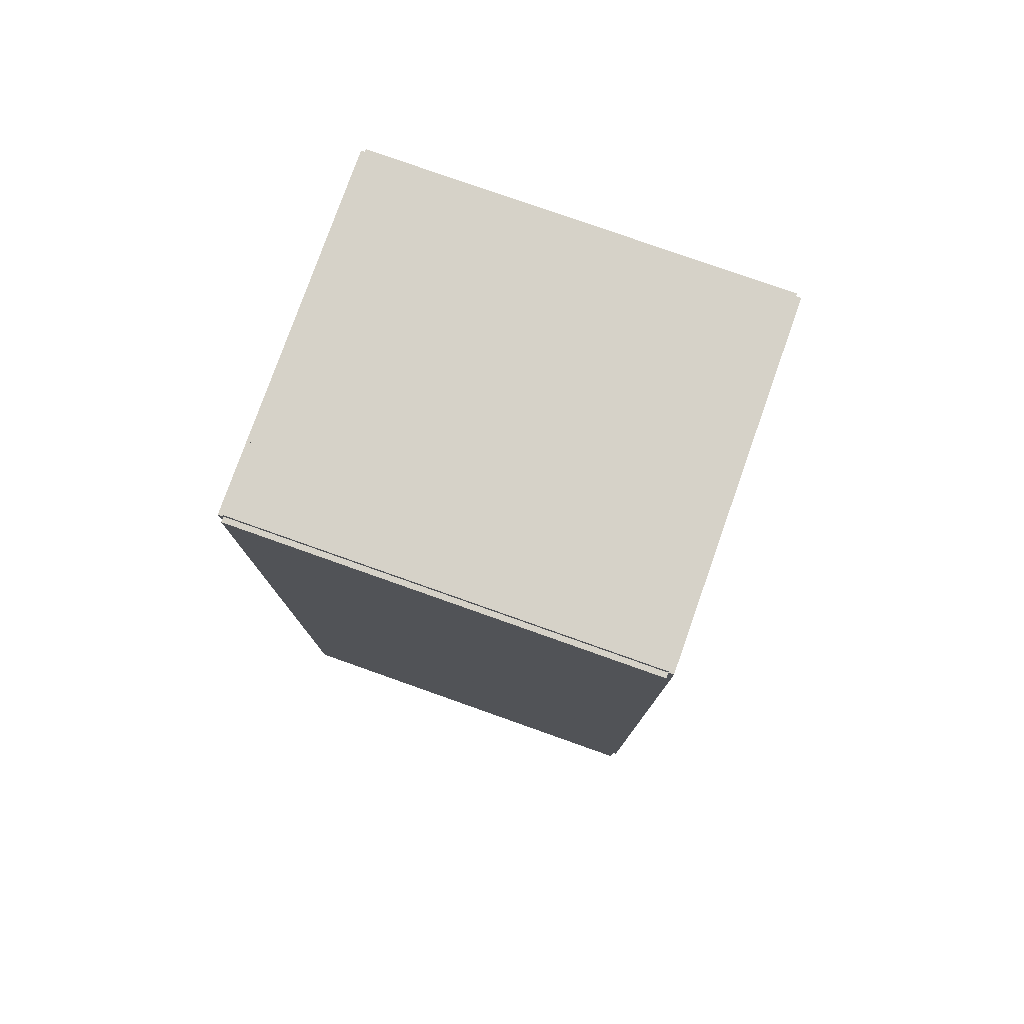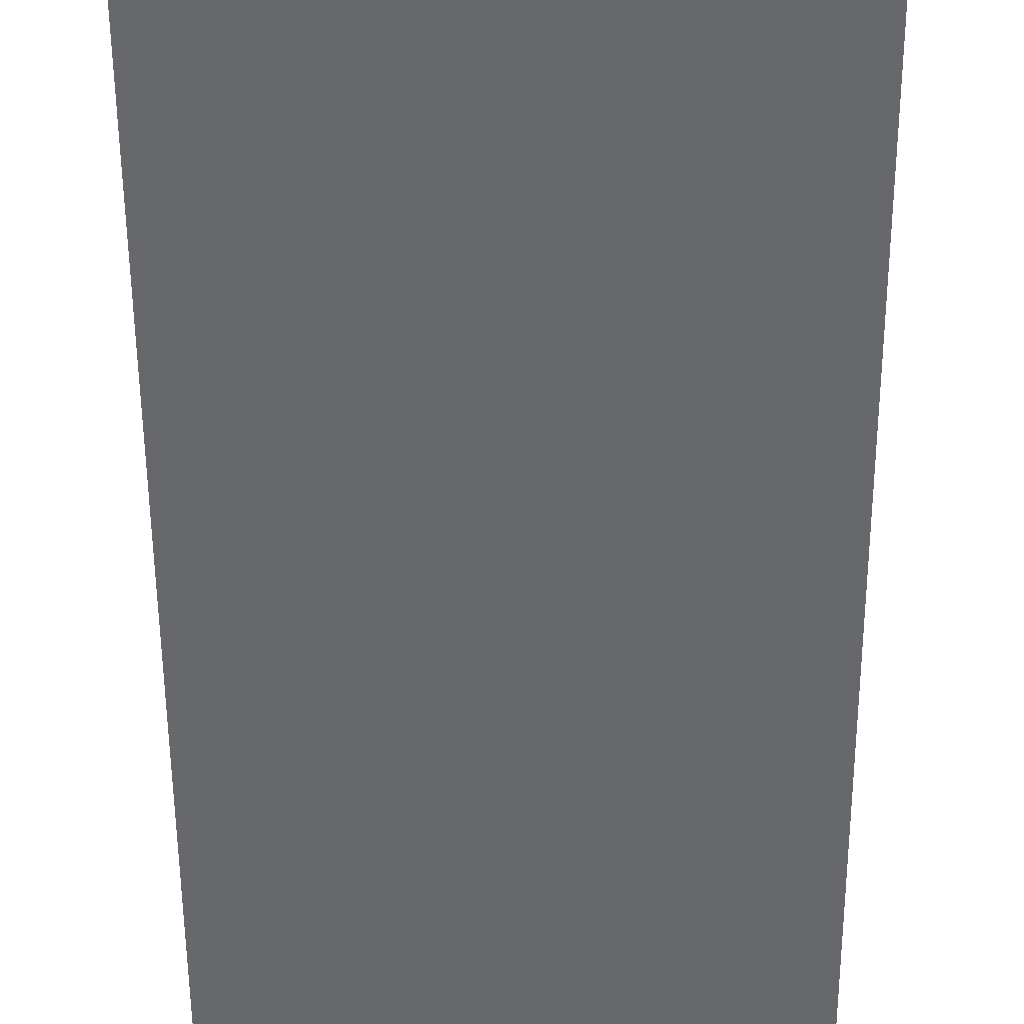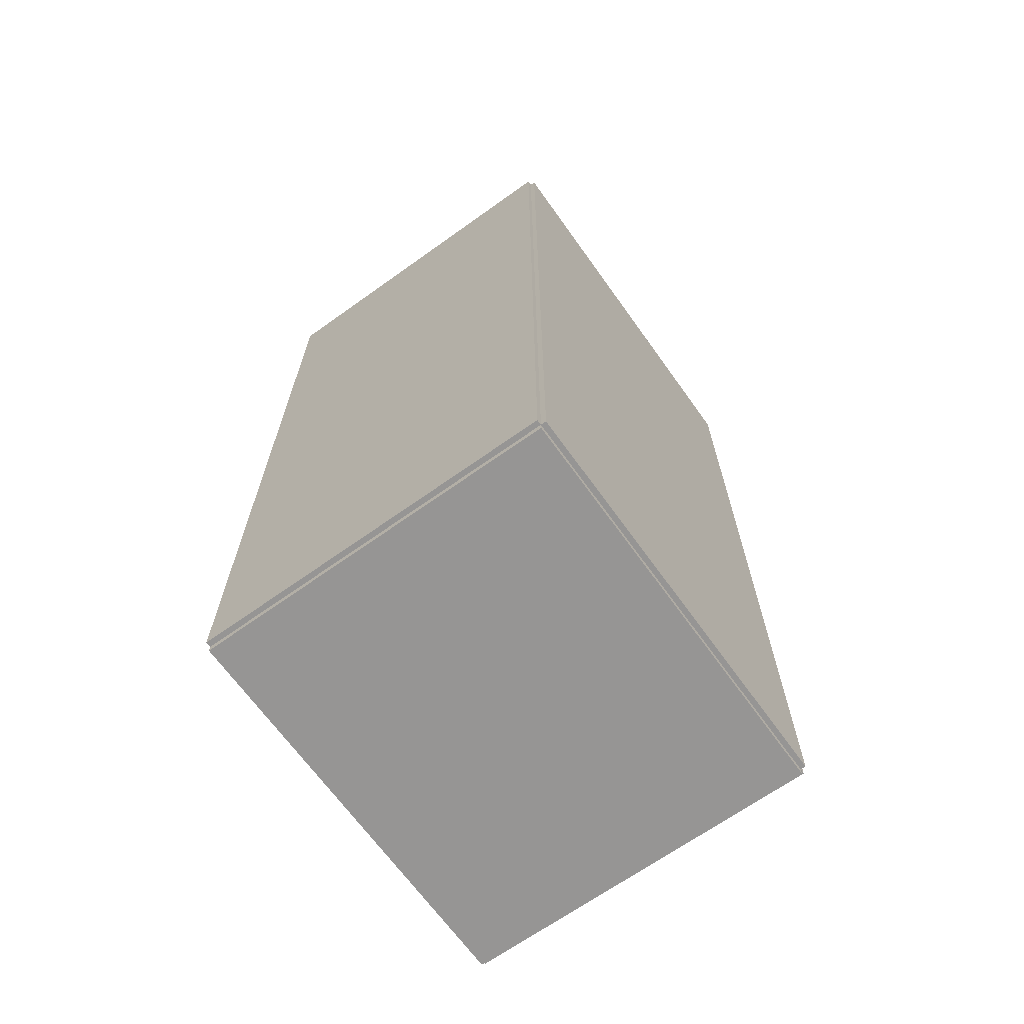
<metadata>
{"format":"obj","ext":"obj","renderer":"f3d","projection":"perspective","resolution":1024,"background":"white","views":[{"elev":78.4,"azim":-70.5,"up":"+Y"},{"elev":-52.5,"azim":0.3,"up":"+Z"},{"elev":-67.5,"azim":-144.4,"up":"+Y"}]}
</metadata>
<code>
v -0.08205 -0.2098 -0.002408
v -0.08205 -0.2098 0.002408
v -0.08205 0.2098 -0.002408
v -0.08205 0.2098 0.002408
v 0.08205 -0.2098 -0.002408
v 0.08205 -0.2098 0.002408
v 0.08205 0.2098 -0.002408
v 0.08205 0.2098 0.002408
v -0.07964 -0.2098 0
v -0.08445 -0.2098 0
v -0.07964 0.2098 0
v -0.08445 0.2098 0
v -0.07964 -0.2098 0.1875
v -0.08445 -0.2098 0.1875
v -0.07964 0.2098 0.1875
v -0.08445 0.2098 0.1875
v -0.08205 0.2064 0.1875
v -0.08205 0.2132 0.1875
v -0.08205 0.2064 0
v -0.08205 0.2132 0
v 0.08205 0.2064 0.1875
v 0.08205 0.2132 0.1875
v 0.08205 0.2064 0
v 0.08205 0.2132 0
v -0.08205 -0.2064 0
v -0.08205 -0.2132 0
v -0.08205 -0.2064 0.1875
v -0.08205 -0.2132 0.1875
v 0.08205 -0.2064 0
v 0.08205 -0.2132 0
v 0.08205 -0.2064 0.1875
v 0.08205 -0.2132 0.1875
v -0.08205 -0.2098 0.1851
v -0.08205 -0.2098 0.1899
v -0.08205 0.2098 0.1851
v -0.08205 0.2098 0.1899
v 0.08205 -0.2098 0.1851
v 0.08205 -0.2098 0.1899
v 0.08205 0.2098 0.1851
v 0.08205 0.2098 0.1899
v 0.003058 -0.1669 0.004816
v 0.03013 -0.1669 0.004816
v 0.03013 -0.1669 0.06269
v 0.003058 -0.1669 0.06269
v 0.02961 -0.1616 0.004816
v 0.02961 -0.1616 0.06269
v 0.02807 -0.1565 0.004816
v 0.02807 -0.1565 0.06269
v 0.02557 -0.1518 0.004816
v 0.02557 -0.1518 0.06269
v 0.0222 -0.1477 0.004816
v 0.0222 -0.1477 0.06269
v 0.0181 -0.1443 0.004816
v 0.0181 -0.1443 0.06269
v 0.01342 -0.1418 0.004816
v 0.01342 -0.1418 0.06269
v 0.00834 -0.1403 0.004816
v 0.00834 -0.1403 0.06269
v 0.003058 -0.1398 0.004816
v 0.003058 -0.1398 0.06269
v -0.002224 -0.1403 0.004816
v -0.002224 -0.1403 0.06269
v -0.007302 -0.1418 0.004816
v -0.007302 -0.1418 0.06269
v -0.01198 -0.1443 0.004816
v -0.01198 -0.1443 0.06269
v -0.01609 -0.1477 0.004816
v -0.01609 -0.1477 0.06269
v -0.01945 -0.1518 0.004816
v -0.01945 -0.1518 0.06269
v -0.02195 -0.1565 0.004816
v -0.02195 -0.1565 0.06269
v -0.02349 -0.1616 0.004816
v -0.02349 -0.1616 0.06269
v -0.02401 -0.1669 0.004816
v -0.02401 -0.1669 0.06269
v -0.02349 -0.1721 0.004816
v -0.02349 -0.1721 0.06269
v -0.02195 -0.1772 0.004816
v -0.02195 -0.1772 0.06269
v -0.01945 -0.1819 0.004816
v -0.01945 -0.1819 0.06269
v -0.01609 -0.186 0.004816
v -0.01609 -0.186 0.06269
v -0.01198 -0.1894 0.004816
v -0.01198 -0.1894 0.06269
v -0.007302 -0.1919 0.004816
v -0.007302 -0.1919 0.06269
v -0.002224 -0.1934 0.004816
v -0.002224 -0.1934 0.06269
v 0.003058 -0.1939 0.004816
v 0.003058 -0.1939 0.06269
v 0.00834 -0.1934 0.004816
v 0.00834 -0.1934 0.06269
v 0.01342 -0.1919 0.004816
v 0.01342 -0.1919 0.06269
v 0.0181 -0.1894 0.004816
v 0.0181 -0.1894 0.06269
v 0.0222 -0.186 0.004816
v 0.0222 -0.186 0.06269
v 0.02557 -0.1819 0.004816
v 0.02557 -0.1819 0.06269
v 0.02807 -0.1772 0.004816
v 0.02807 -0.1772 0.06269
v 0.02961 -0.1721 0.004816
v 0.02961 -0.1721 0.06269
v 0.003058 -0.1669 0.06269
v 0.03013 -0.1669 0.06269
v 0.03013 -0.1669 0.1206
v 0.003058 -0.1669 0.1206
v 0.02961 -0.1616 0.06269
v 0.02961 -0.1616 0.1206
v 0.02807 -0.1565 0.06269
v 0.02807 -0.1565 0.1206
v 0.02557 -0.1518 0.06269
v 0.02557 -0.1518 0.1206
v 0.0222 -0.1477 0.06269
v 0.0222 -0.1477 0.1206
v 0.0181 -0.1443 0.06269
v 0.0181 -0.1443 0.1206
v 0.01342 -0.1418 0.06269
v 0.01342 -0.1418 0.1206
v 0.00834 -0.1403 0.06269
v 0.00834 -0.1403 0.1206
v 0.003058 -0.1398 0.06269
v 0.003058 -0.1398 0.1206
v -0.002224 -0.1403 0.06269
v -0.002224 -0.1403 0.1206
v -0.007302 -0.1418 0.06269
v -0.007302 -0.1418 0.1206
v -0.01198 -0.1443 0.06269
v -0.01198 -0.1443 0.1206
v -0.01609 -0.1477 0.06269
v -0.01609 -0.1477 0.1206
v -0.01945 -0.1518 0.06269
v -0.01945 -0.1518 0.1206
v -0.02195 -0.1565 0.06269
v -0.02195 -0.1565 0.1206
v -0.02349 -0.1616 0.06269
v -0.02349 -0.1616 0.1206
v -0.02401 -0.1669 0.06269
v -0.02401 -0.1669 0.1206
v -0.02349 -0.1721 0.06269
v -0.02349 -0.1721 0.1206
v -0.02195 -0.1772 0.06269
v -0.02195 -0.1772 0.1206
v -0.01945 -0.1819 0.06269
v -0.01945 -0.1819 0.1206
v -0.01609 -0.186 0.06269
v -0.01609 -0.186 0.1206
v -0.01198 -0.1894 0.06269
v -0.01198 -0.1894 0.1206
v -0.007302 -0.1919 0.06269
v -0.007302 -0.1919 0.1206
v -0.002224 -0.1934 0.06269
v -0.002224 -0.1934 0.1206
v 0.003058 -0.1939 0.06269
v 0.003058 -0.1939 0.1206
v 0.00834 -0.1934 0.06269
v 0.00834 -0.1934 0.1206
v 0.01342 -0.1919 0.06269
v 0.01342 -0.1919 0.1206
v 0.0181 -0.1894 0.06269
v 0.0181 -0.1894 0.1206
v 0.0222 -0.186 0.06269
v 0.0222 -0.186 0.1206
v 0.02557 -0.1819 0.06269
v 0.02557 -0.1819 0.1206
v 0.02807 -0.1772 0.06269
v 0.02807 -0.1772 0.1206
v 0.02961 -0.1721 0.06269
v 0.02961 -0.1721 0.1206
v -0.03243 -0.09877 0.004816
v -0.006734 -0.09877 0.004816
v -0.006734 -0.09877 0.09343
v -0.03243 -0.09877 0.09343
v -0.007227 -0.09375 0.004816
v -0.007227 -0.09375 0.09343
v -0.008689 -0.08893 0.004816
v -0.008689 -0.08893 0.09343
v -0.01106 -0.08449 0.004816
v -0.01106 -0.08449 0.09343
v -0.01426 -0.0806 0.004816
v -0.01426 -0.0806 0.09343
v -0.01815 -0.0774 0.004816
v -0.01815 -0.0774 0.09343
v -0.02259 -0.07503 0.004816
v -0.02259 -0.07503 0.09343
v -0.02741 -0.07357 0.004816
v -0.02741 -0.07357 0.09343
v -0.03243 -0.07307 0.004816
v -0.03243 -0.07307 0.09343
v -0.03744 -0.07357 0.004816
v -0.03744 -0.07357 0.09343
v -0.04226 -0.07503 0.004816
v -0.04226 -0.07503 0.09343
v -0.0467 -0.0774 0.004816
v -0.0467 -0.0774 0.09343
v -0.05059 -0.0806 0.004816
v -0.05059 -0.0806 0.09343
v -0.05379 -0.08449 0.004816
v -0.05379 -0.08449 0.09343
v -0.05616 -0.08893 0.004816
v -0.05616 -0.08893 0.09343
v -0.05762 -0.09375 0.004816
v -0.05762 -0.09375 0.09343
v -0.05812 -0.09877 0.004816
v -0.05812 -0.09877 0.09343
v -0.05762 -0.1038 0.004816
v -0.05762 -0.1038 0.09343
v -0.05616 -0.1086 0.004816
v -0.05616 -0.1086 0.09343
v -0.05379 -0.113 0.004816
v -0.05379 -0.113 0.09343
v -0.05059 -0.1169 0.004816
v -0.05059 -0.1169 0.09343
v -0.0467 -0.1201 0.004816
v -0.0467 -0.1201 0.09343
v -0.04226 -0.1225 0.004816
v -0.04226 -0.1225 0.09343
v -0.03744 -0.124 0.004816
v -0.03744 -0.124 0.09343
v -0.03243 -0.1245 0.004816
v -0.03243 -0.1245 0.09343
v -0.02741 -0.124 0.004816
v -0.02741 -0.124 0.09343
v -0.02259 -0.1225 0.004816
v -0.02259 -0.1225 0.09343
v -0.01815 -0.1201 0.004816
v -0.01815 -0.1201 0.09343
v -0.01426 -0.1169 0.004816
v -0.01426 -0.1169 0.09343
v -0.01106 -0.113 0.004816
v -0.01106 -0.113 0.09343
v -0.008689 -0.1086 0.004816
v -0.008689 -0.1086 0.09343
v -0.007227 -0.1038 0.004816
v -0.007227 -0.1038 0.09343
v 0.02377 -0.000287 0.004816
v 0.05622 -0.000287 0.004816
v 0.05622 -0.000287 0.08302
v 0.02377 -0.000287 0.08302
v 0.05559 0.006043 0.004816
v 0.05559 0.006043 0.08302
v 0.05375 0.01213 0.004816
v 0.05375 0.01213 0.08302
v 0.05075 0.01774 0.004816
v 0.05075 0.01774 0.08302
v 0.04671 0.02266 0.004816
v 0.04671 0.02266 0.08302
v 0.0418 0.02669 0.004816
v 0.0418 0.02669 0.08302
v 0.03619 0.02969 0.004816
v 0.03619 0.02969 0.08302
v 0.0301 0.03154 0.004816
v 0.0301 0.03154 0.08302
v 0.02377 0.03216 0.004816
v 0.02377 0.03216 0.08302
v 0.01744 0.03154 0.004816
v 0.01744 0.03154 0.08302
v 0.01135 0.02969 0.004816
v 0.01135 0.02969 0.08302
v 0.005742 0.02669 0.004816
v 0.005742 0.02669 0.08302
v 0.0008246 0.02266 0.004816
v 0.0008246 0.02266 0.08302
v -0.003211 0.01774 0.004816
v -0.003211 0.01774 0.08302
v -0.006209 0.01213 0.004816
v -0.006209 0.01213 0.08302
v -0.008056 0.006043 0.004816
v -0.008056 0.006043 0.08302
v -0.008679 -0.000287 0.004816
v -0.008679 -0.000287 0.08302
v -0.008056 -0.006617 0.004816
v -0.008056 -0.006617 0.08302
v -0.006209 -0.0127 0.004816
v -0.006209 -0.0127 0.08302
v -0.003211 -0.01831 0.004816
v -0.003211 -0.01831 0.08302
v 0.0008246 -0.02323 0.004816
v 0.0008246 -0.02323 0.08302
v 0.005742 -0.02727 0.004816
v 0.005742 -0.02727 0.08302
v 0.01135 -0.03027 0.004816
v 0.01135 -0.03027 0.08302
v 0.01744 -0.03211 0.004816
v 0.01744 -0.03211 0.08302
v 0.02377 -0.03274 0.004816
v 0.02377 -0.03274 0.08302
v 0.0301 -0.03211 0.004816
v 0.0301 -0.03211 0.08302
v 0.03619 -0.03027 0.004816
v 0.03619 -0.03027 0.08302
v 0.0418 -0.02727 0.004816
v 0.0418 -0.02727 0.08302
v 0.04671 -0.02323 0.004816
v 0.04671 -0.02323 0.08302
v 0.05075 -0.01831 0.004816
v 0.05075 -0.01831 0.08302
v 0.05375 -0.0127 0.004816
v 0.05375 -0.0127 0.08302
v 0.05559 -0.006617 0.004816
v 0.05559 -0.006617 0.08302
f 2 4 1
f 5 2 1
f 1 4 3
f 3 5 1
f 2 8 4
f 6 2 5
f 6 8 2
f 4 8 3
f 7 5 3
f 3 8 7
f 7 6 5
f 8 6 7
f 10 12 9
f 13 10 9
f 9 12 11
f 11 13 9
f 10 16 12
f 14 10 13
f 14 16 10
f 12 16 11
f 15 13 11
f 11 16 15
f 15 14 13
f 16 14 15
f 18 20 17
f 21 18 17
f 17 20 19
f 19 21 17
f 18 24 20
f 22 18 21
f 22 24 18
f 20 24 19
f 23 21 19
f 19 24 23
f 23 22 21
f 24 22 23
f 26 28 25
f 29 26 25
f 25 28 27
f 27 29 25
f 26 32 28
f 30 26 29
f 30 32 26
f 28 32 27
f 31 29 27
f 27 32 31
f 31 30 29
f 32 30 31
f 34 36 33
f 37 34 33
f 33 36 35
f 35 37 33
f 34 40 36
f 38 34 37
f 38 40 34
f 36 40 35
f 39 37 35
f 35 40 39
f 39 38 37
f 40 38 39
f 42 41 45
f 42 45 43
f 43 45 46
f 43 46 44
f 45 41 47
f 45 47 46
f 46 47 48
f 46 48 44
f 47 41 49
f 47 49 48
f 48 49 50
f 48 50 44
f 49 41 51
f 49 51 50
f 50 51 52
f 50 52 44
f 51 41 53
f 51 53 52
f 52 53 54
f 52 54 44
f 53 41 55
f 53 55 54
f 54 55 56
f 54 56 44
f 55 41 57
f 55 57 56
f 56 57 58
f 56 58 44
f 57 41 59
f 57 59 58
f 58 59 60
f 58 60 44
f 59 41 61
f 59 61 60
f 60 61 62
f 60 62 44
f 61 41 63
f 61 63 62
f 62 63 64
f 62 64 44
f 63 41 65
f 63 65 64
f 64 65 66
f 64 66 44
f 65 41 67
f 65 67 66
f 66 67 68
f 66 68 44
f 67 41 69
f 67 69 68
f 68 69 70
f 68 70 44
f 69 41 71
f 69 71 70
f 70 71 72
f 70 72 44
f 71 41 73
f 71 73 72
f 72 73 74
f 72 74 44
f 73 41 75
f 73 75 74
f 74 75 76
f 74 76 44
f 75 41 77
f 75 77 76
f 76 77 78
f 76 78 44
f 77 41 79
f 77 79 78
f 78 79 80
f 78 80 44
f 79 41 81
f 79 81 80
f 80 81 82
f 80 82 44
f 81 41 83
f 81 83 82
f 82 83 84
f 82 84 44
f 83 41 85
f 83 85 84
f 84 85 86
f 84 86 44
f 85 41 87
f 85 87 86
f 86 87 88
f 86 88 44
f 87 41 89
f 87 89 88
f 88 89 90
f 88 90 44
f 89 41 91
f 89 91 90
f 90 91 92
f 90 92 44
f 91 41 93
f 91 93 92
f 92 93 94
f 92 94 44
f 93 41 95
f 93 95 94
f 94 95 96
f 94 96 44
f 95 41 97
f 95 97 96
f 96 97 98
f 96 98 44
f 97 41 99
f 97 99 98
f 98 99 100
f 98 100 44
f 99 41 101
f 99 101 100
f 100 101 102
f 100 102 44
f 101 41 103
f 101 103 102
f 102 103 104
f 102 104 44
f 103 41 105
f 103 105 104
f 104 105 106
f 104 106 44
f 105 41 42
f 105 42 106
f 106 42 43
f 106 43 44
f 108 107 111
f 108 111 109
f 109 111 112
f 109 112 110
f 111 107 113
f 111 113 112
f 112 113 114
f 112 114 110
f 113 107 115
f 113 115 114
f 114 115 116
f 114 116 110
f 115 107 117
f 115 117 116
f 116 117 118
f 116 118 110
f 117 107 119
f 117 119 118
f 118 119 120
f 118 120 110
f 119 107 121
f 119 121 120
f 120 121 122
f 120 122 110
f 121 107 123
f 121 123 122
f 122 123 124
f 122 124 110
f 123 107 125
f 123 125 124
f 124 125 126
f 124 126 110
f 125 107 127
f 125 127 126
f 126 127 128
f 126 128 110
f 127 107 129
f 127 129 128
f 128 129 130
f 128 130 110
f 129 107 131
f 129 131 130
f 130 131 132
f 130 132 110
f 131 107 133
f 131 133 132
f 132 133 134
f 132 134 110
f 133 107 135
f 133 135 134
f 134 135 136
f 134 136 110
f 135 107 137
f 135 137 136
f 136 137 138
f 136 138 110
f 137 107 139
f 137 139 138
f 138 139 140
f 138 140 110
f 139 107 141
f 139 141 140
f 140 141 142
f 140 142 110
f 141 107 143
f 141 143 142
f 142 143 144
f 142 144 110
f 143 107 145
f 143 145 144
f 144 145 146
f 144 146 110
f 145 107 147
f 145 147 146
f 146 147 148
f 146 148 110
f 147 107 149
f 147 149 148
f 148 149 150
f 148 150 110
f 149 107 151
f 149 151 150
f 150 151 152
f 150 152 110
f 151 107 153
f 151 153 152
f 152 153 154
f 152 154 110
f 153 107 155
f 153 155 154
f 154 155 156
f 154 156 110
f 155 107 157
f 155 157 156
f 156 157 158
f 156 158 110
f 157 107 159
f 157 159 158
f 158 159 160
f 158 160 110
f 159 107 161
f 159 161 160
f 160 161 162
f 160 162 110
f 161 107 163
f 161 163 162
f 162 163 164
f 162 164 110
f 163 107 165
f 163 165 164
f 164 165 166
f 164 166 110
f 165 107 167
f 165 167 166
f 166 167 168
f 166 168 110
f 167 107 169
f 167 169 168
f 168 169 170
f 168 170 110
f 169 107 171
f 169 171 170
f 170 171 172
f 170 172 110
f 171 107 108
f 171 108 172
f 172 108 109
f 172 109 110
f 174 173 177
f 174 177 175
f 175 177 178
f 175 178 176
f 177 173 179
f 177 179 178
f 178 179 180
f 178 180 176
f 179 173 181
f 179 181 180
f 180 181 182
f 180 182 176
f 181 173 183
f 181 183 182
f 182 183 184
f 182 184 176
f 183 173 185
f 183 185 184
f 184 185 186
f 184 186 176
f 185 173 187
f 185 187 186
f 186 187 188
f 186 188 176
f 187 173 189
f 187 189 188
f 188 189 190
f 188 190 176
f 189 173 191
f 189 191 190
f 190 191 192
f 190 192 176
f 191 173 193
f 191 193 192
f 192 193 194
f 192 194 176
f 193 173 195
f 193 195 194
f 194 195 196
f 194 196 176
f 195 173 197
f 195 197 196
f 196 197 198
f 196 198 176
f 197 173 199
f 197 199 198
f 198 199 200
f 198 200 176
f 199 173 201
f 199 201 200
f 200 201 202
f 200 202 176
f 201 173 203
f 201 203 202
f 202 203 204
f 202 204 176
f 203 173 205
f 203 205 204
f 204 205 206
f 204 206 176
f 205 173 207
f 205 207 206
f 206 207 208
f 206 208 176
f 207 173 209
f 207 209 208
f 208 209 210
f 208 210 176
f 209 173 211
f 209 211 210
f 210 211 212
f 210 212 176
f 211 173 213
f 211 213 212
f 212 213 214
f 212 214 176
f 213 173 215
f 213 215 214
f 214 215 216
f 214 216 176
f 215 173 217
f 215 217 216
f 216 217 218
f 216 218 176
f 217 173 219
f 217 219 218
f 218 219 220
f 218 220 176
f 219 173 221
f 219 221 220
f 220 221 222
f 220 222 176
f 221 173 223
f 221 223 222
f 222 223 224
f 222 224 176
f 223 173 225
f 223 225 224
f 224 225 226
f 224 226 176
f 225 173 227
f 225 227 226
f 226 227 228
f 226 228 176
f 227 173 229
f 227 229 228
f 228 229 230
f 228 230 176
f 229 173 231
f 229 231 230
f 230 231 232
f 230 232 176
f 231 173 233
f 231 233 232
f 232 233 234
f 232 234 176
f 233 173 235
f 233 235 234
f 234 235 236
f 234 236 176
f 235 173 237
f 235 237 236
f 236 237 238
f 236 238 176
f 237 173 174
f 237 174 238
f 238 174 175
f 238 175 176
f 240 239 243
f 240 243 241
f 241 243 244
f 241 244 242
f 243 239 245
f 243 245 244
f 244 245 246
f 244 246 242
f 245 239 247
f 245 247 246
f 246 247 248
f 246 248 242
f 247 239 249
f 247 249 248
f 248 249 250
f 248 250 242
f 249 239 251
f 249 251 250
f 250 251 252
f 250 252 242
f 251 239 253
f 251 253 252
f 252 253 254
f 252 254 242
f 253 239 255
f 253 255 254
f 254 255 256
f 254 256 242
f 255 239 257
f 255 257 256
f 256 257 258
f 256 258 242
f 257 239 259
f 257 259 258
f 258 259 260
f 258 260 242
f 259 239 261
f 259 261 260
f 260 261 262
f 260 262 242
f 261 239 263
f 261 263 262
f 262 263 264
f 262 264 242
f 263 239 265
f 263 265 264
f 264 265 266
f 264 266 242
f 265 239 267
f 265 267 266
f 266 267 268
f 266 268 242
f 267 239 269
f 267 269 268
f 268 269 270
f 268 270 242
f 269 239 271
f 269 271 270
f 270 271 272
f 270 272 242
f 271 239 273
f 271 273 272
f 272 273 274
f 272 274 242
f 273 239 275
f 273 275 274
f 274 275 276
f 274 276 242
f 275 239 277
f 275 277 276
f 276 277 278
f 276 278 242
f 277 239 279
f 277 279 278
f 278 279 280
f 278 280 242
f 279 239 281
f 279 281 280
f 280 281 282
f 280 282 242
f 281 239 283
f 281 283 282
f 282 283 284
f 282 284 242
f 283 239 285
f 283 285 284
f 284 285 286
f 284 286 242
f 285 239 287
f 285 287 286
f 286 287 288
f 286 288 242
f 287 239 289
f 287 289 288
f 288 289 290
f 288 290 242
f 289 239 291
f 289 291 290
f 290 291 292
f 290 292 242
f 291 239 293
f 291 293 292
f 292 293 294
f 292 294 242
f 293 239 295
f 293 295 294
f 294 295 296
f 294 296 242
f 295 239 297
f 295 297 296
f 296 297 298
f 296 298 242
f 297 239 299
f 297 299 298
f 298 299 300
f 298 300 242
f 299 239 301
f 299 301 300
f 300 301 302
f 300 302 242
f 301 239 303
f 301 303 302
f 302 303 304
f 302 304 242
f 303 239 240
f 303 240 304
f 304 240 241
f 304 241 242

</code>
